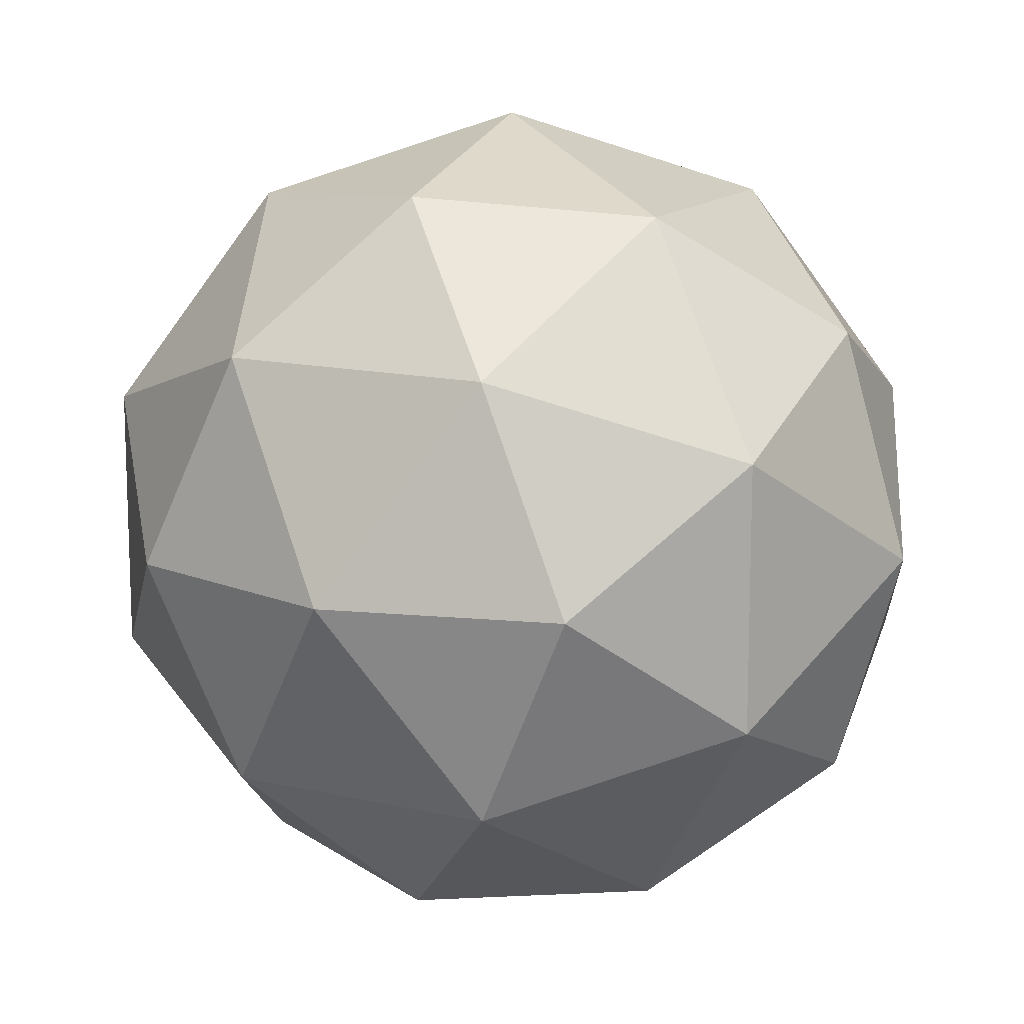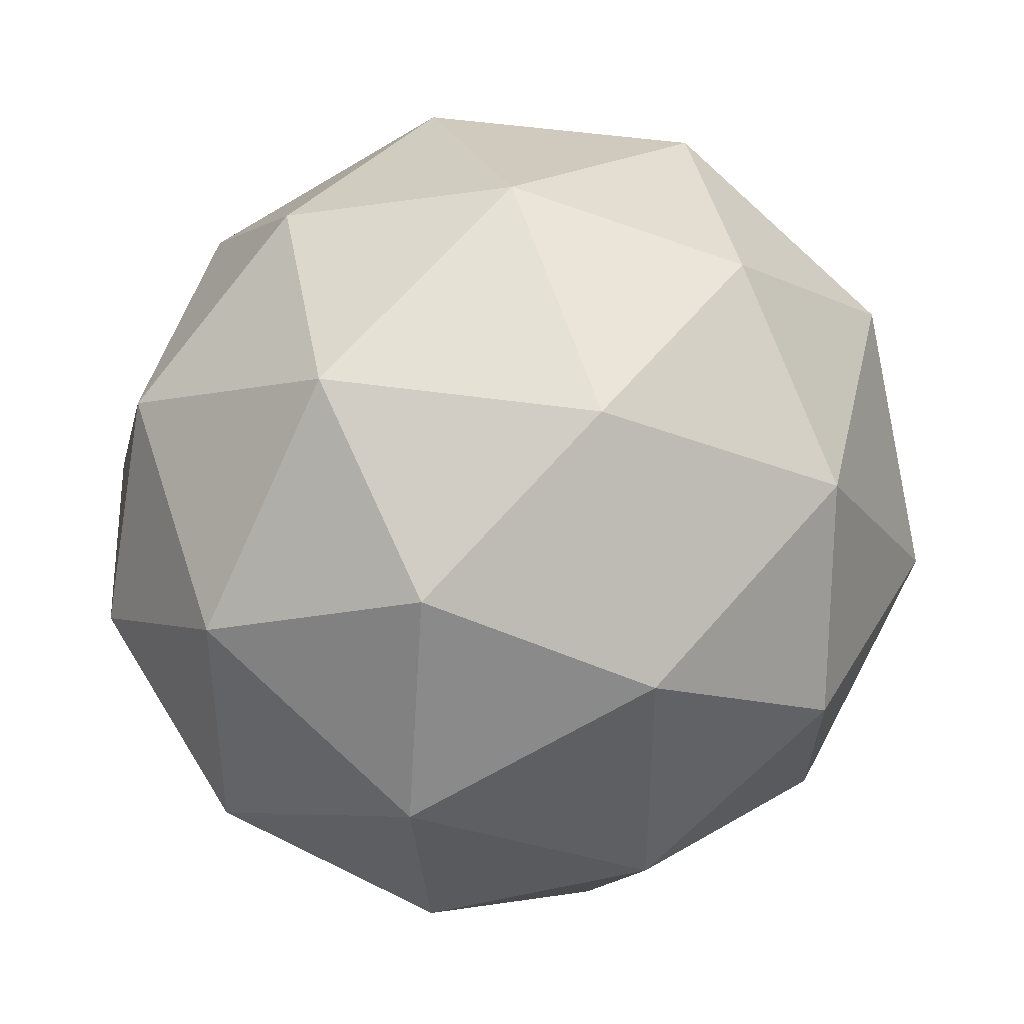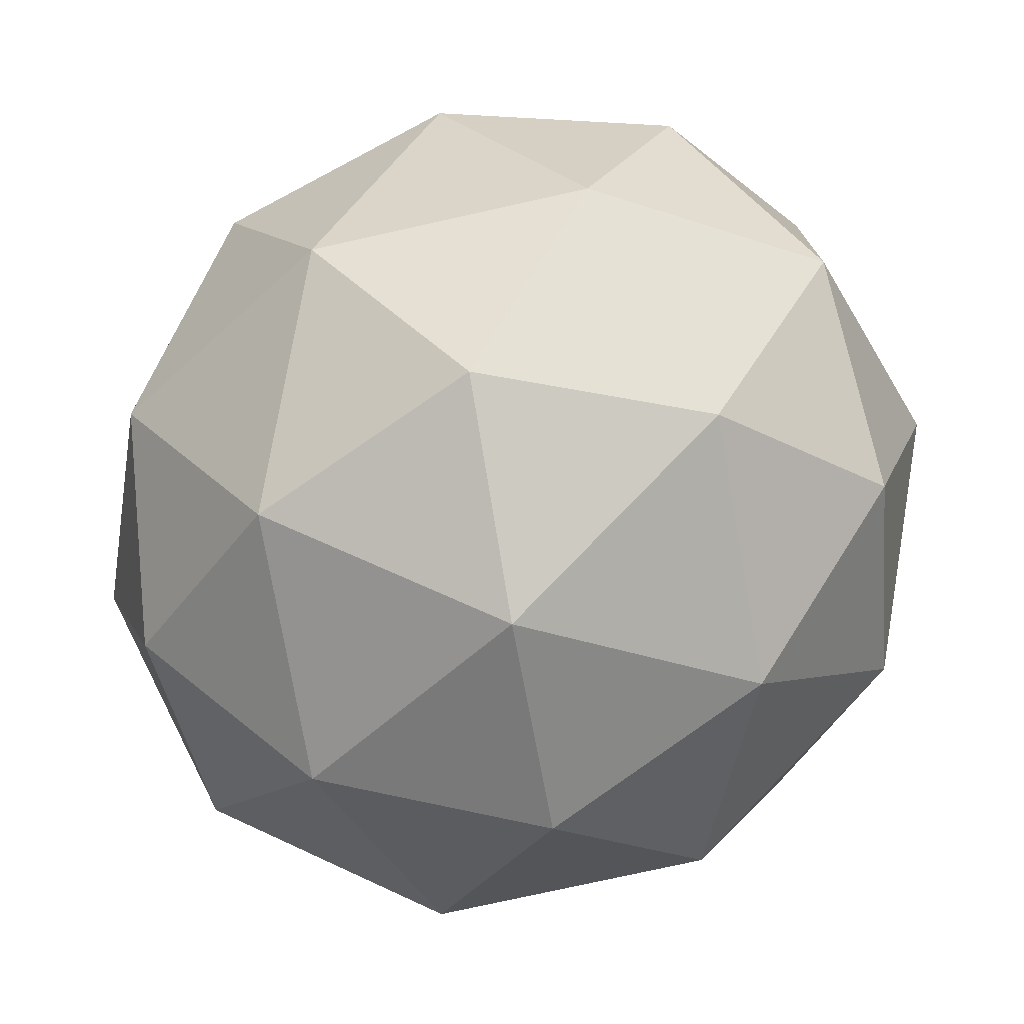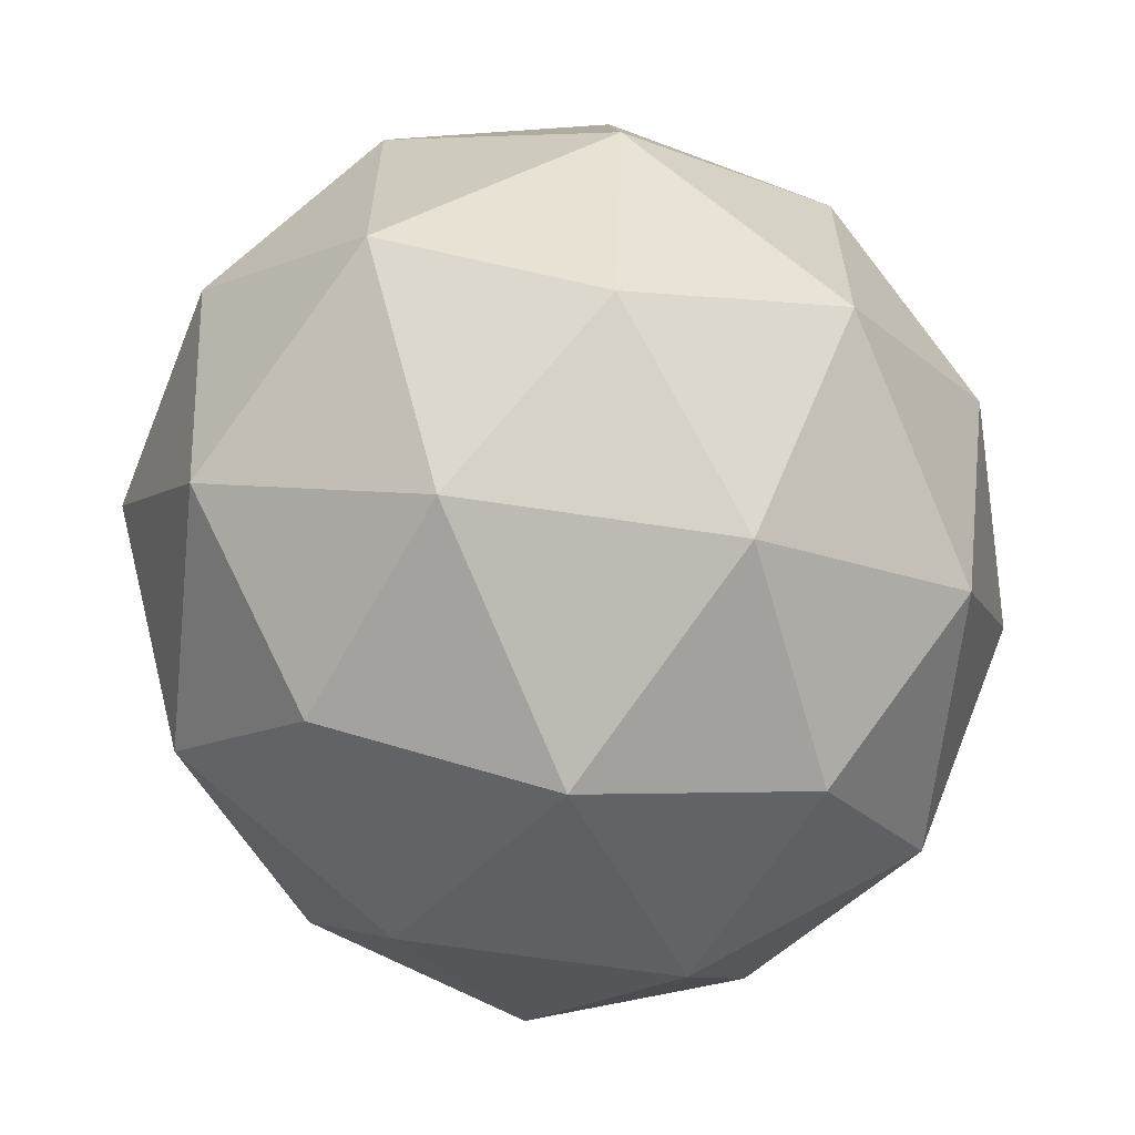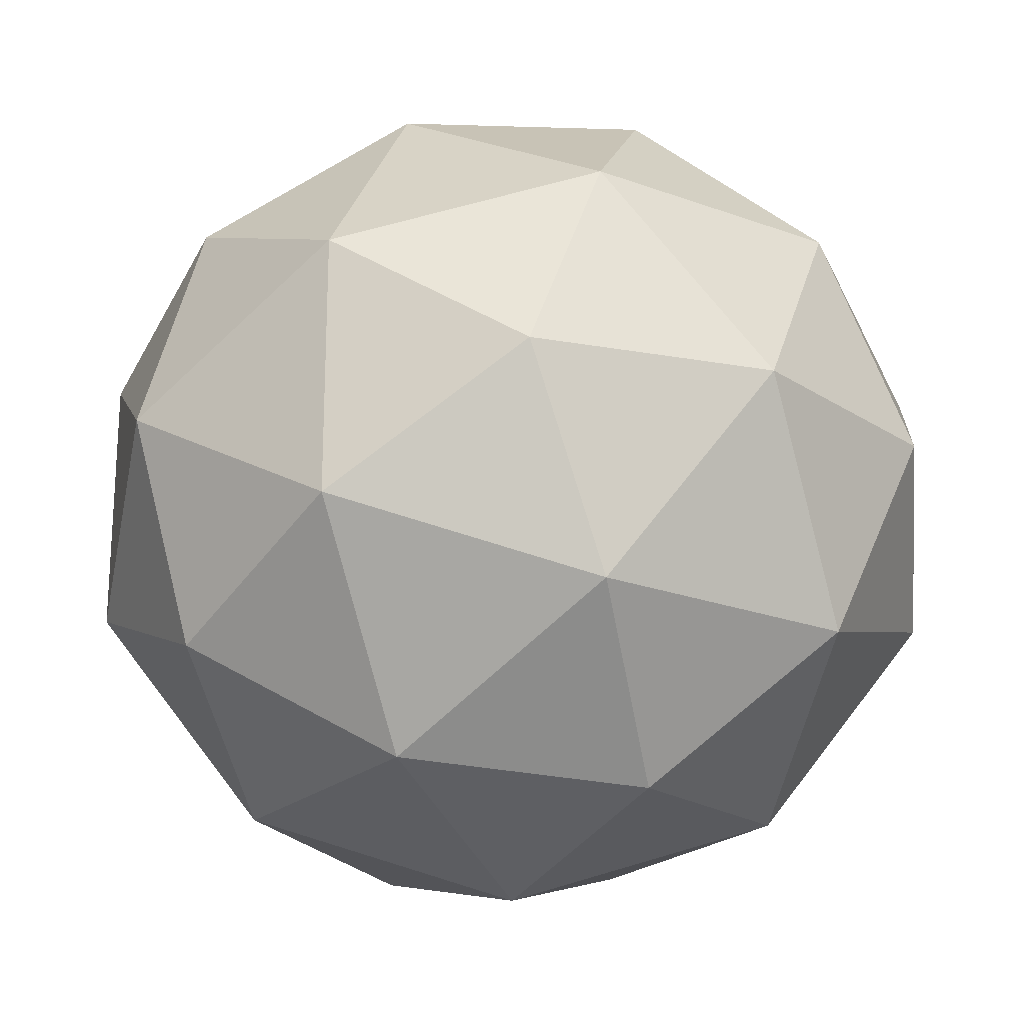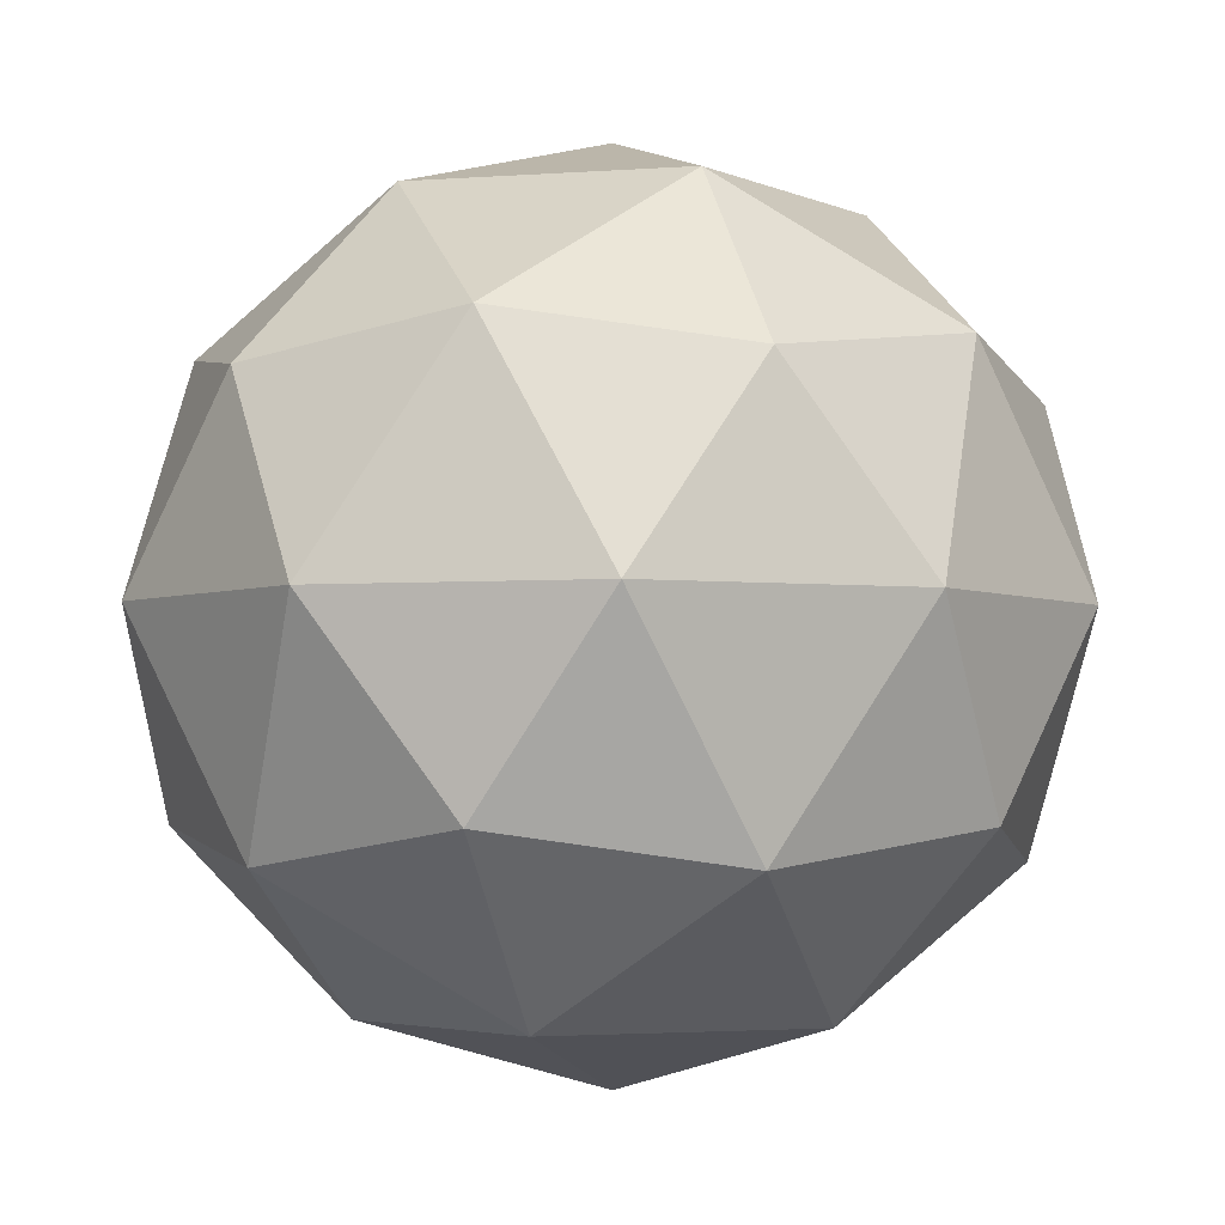
<metadata>
{"format":"obj","ext":"obj","renderer":"f3d","projection":"perspective","resolution":1024,"background":"white","views":[{"elev":13.4,"azim":-121.7,"up":"+Z"},{"elev":42.5,"azim":133.2,"up":"+Z"},{"elev":-76.0,"azim":-137.0,"up":"+Z"},{"elev":-63.4,"azim":-65.8,"up":"+Z"},{"elev":-22.4,"azim":-2.2,"up":"+Z"},{"elev":-3.4,"azim":-38.3,"up":"+Y"}]}
</metadata>
<code>
o Bullet
v 0 -0.15 -0
v -0.06708 -0.1276 -0.04635
v 0.02562 -0.1276 -0.075
v -0.1141 -0.06708 -0.07886
v -0.1342 -0.07886 -0
v 0.08292 -0.1276 -0
v 0.02562 -0.1276 0.075
v -0.06708 -0.1276 0.04635
v -0.15 0 -0.04635
v 0.04359 -0.06708 -0.1276
v -0.04146 -0.07886 -0.1214
v 0 0 -0.15
v 0.1411 -0.06708 -0
v 0.1085 -0.07886 -0.075
v 0.15 0 -0.04635
v 0.04359 -0.06708 0.1276
v 0.1085 -0.07886 0.075
v 0.0927 -0 0.1214
v -0.1141 -0.06708 0.07886
v -0.04146 -0.07886 0.1214
v -0.0927 -0 0.1214
v -0.0927 0 -0.1214
v 0.0927 0 -0.1214
v 0.15 -0 0.04635
v 0 -0 0.15
v -0.15 -0 0.04635
v -0.04359 0.06708 -0.1276
v -0.1085 0.07886 -0.075
v -0.02562 0.1276 -0.075
v 0.1141 0.06708 -0.07886
v 0.04146 0.07886 -0.1214
v 0.06708 0.1276 -0.04635
v 0.1141 0.06708 0.07886
v 0.1342 0.07886 0
v 0.06708 0.1276 0.04635
v -0.04359 0.06708 0.1276
v 0.04146 0.07886 0.1214
v -0.02562 0.1276 0.075
v -0.1411 0.06708 0
v -0.1085 0.07886 0.075
v -0.08292 0.1276 0
v 0 0.15 0
f 1 2 3
f 4 2 5
f 1 3 6
f 1 6 7
f 1 7 8
f 4 5 9
f 10 11 12
f 13 14 15
f 16 17 18
f 19 20 21
f 4 9 22
f 10 12 23
f 13 15 24
f 16 18 25
f 19 21 26
f 27 28 29
f 30 31 32
f 33 34 35
f 36 37 38
f 39 40 41
f 41 38 42
f 41 40 38
f 40 36 38
f 38 35 42
f 38 37 35
f 37 33 35
f 35 32 42
f 35 34 32
f 34 30 32
f 32 29 42
f 32 31 29
f 31 27 29
f 29 41 42
f 29 28 41
f 28 39 41
f 26 40 39
f 26 21 40
f 21 36 40
f 25 37 36
f 25 18 37
f 18 33 37
f 24 34 33
f 24 15 34
f 15 30 34
f 23 31 30
f 23 12 31
f 12 27 31
f 22 28 27
f 22 9 28
f 9 39 28
f 21 25 36
f 21 20 25
f 20 16 25
f 18 24 33
f 18 17 24
f 17 13 24
f 15 23 30
f 15 14 23
f 14 10 23
f 12 22 27
f 12 11 22
f 11 4 22
f 9 26 39
f 9 5 26
f 5 19 26
f 8 20 19
f 8 7 20
f 7 16 20
f 7 17 16
f 7 6 17
f 6 13 17
f 6 14 13
f 6 3 14
f 3 10 14
f 5 8 19
f 5 2 8
f 2 1 8
f 3 11 10
f 3 2 11
f 2 4 11

</code>
